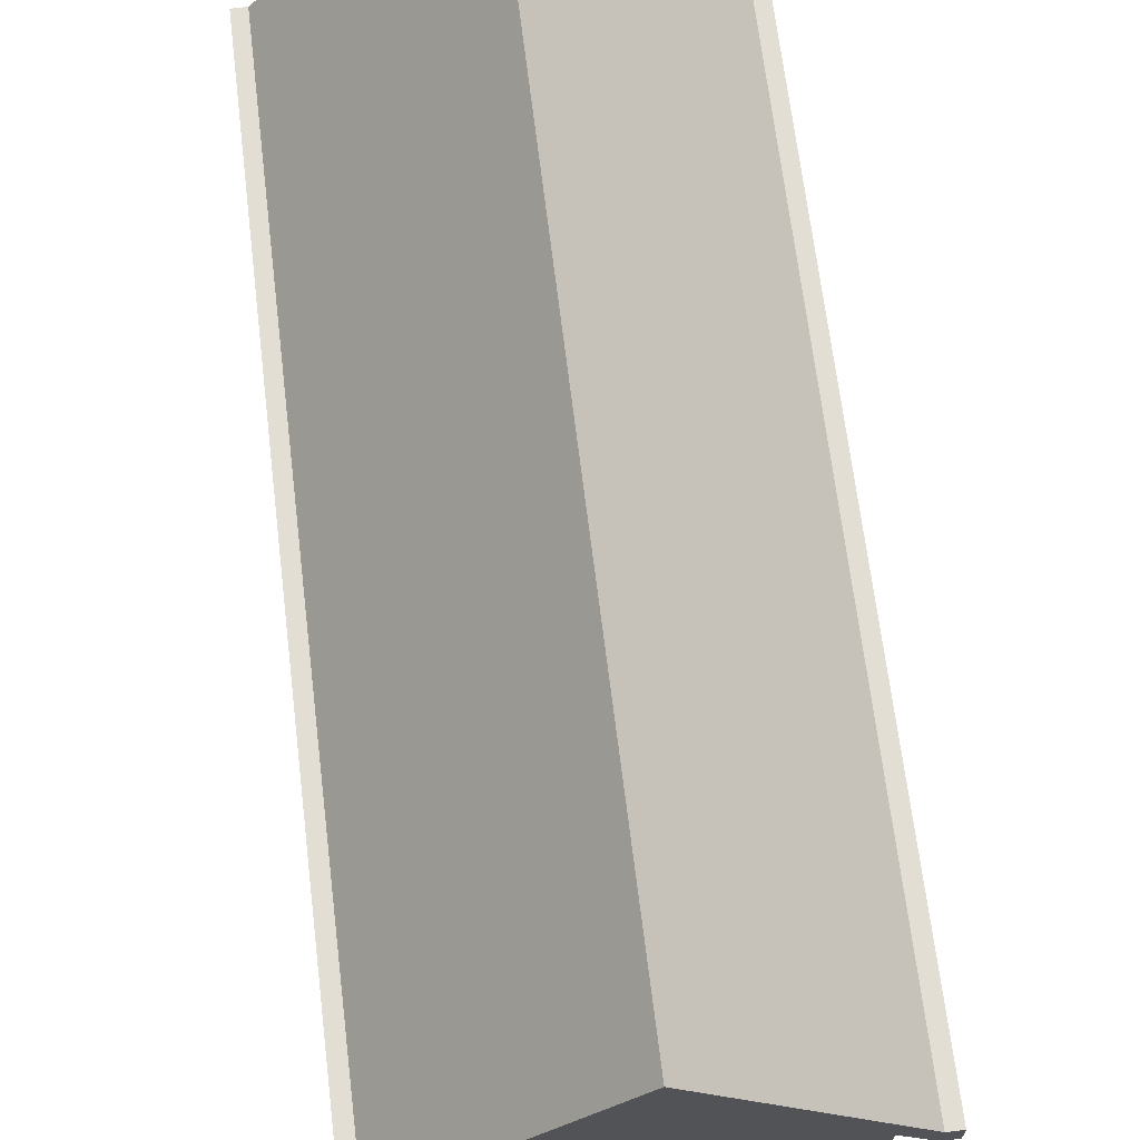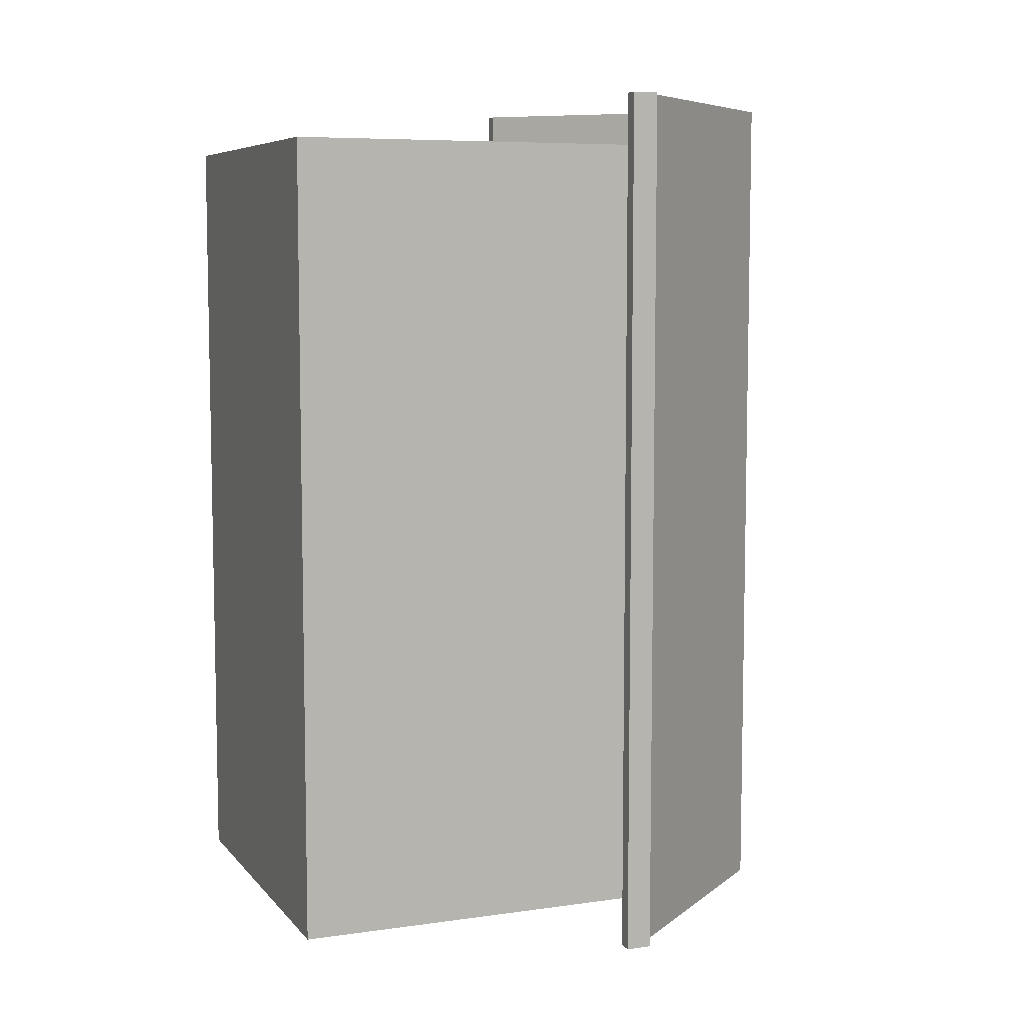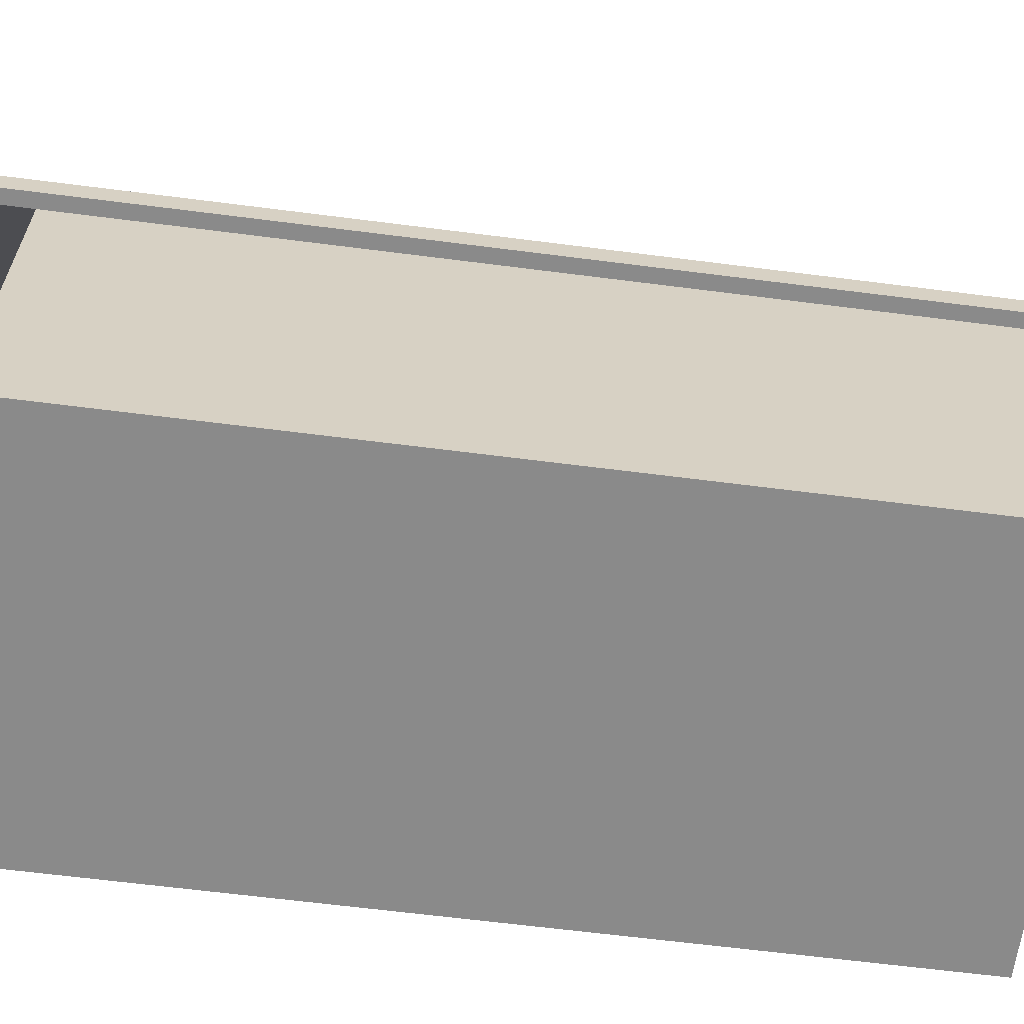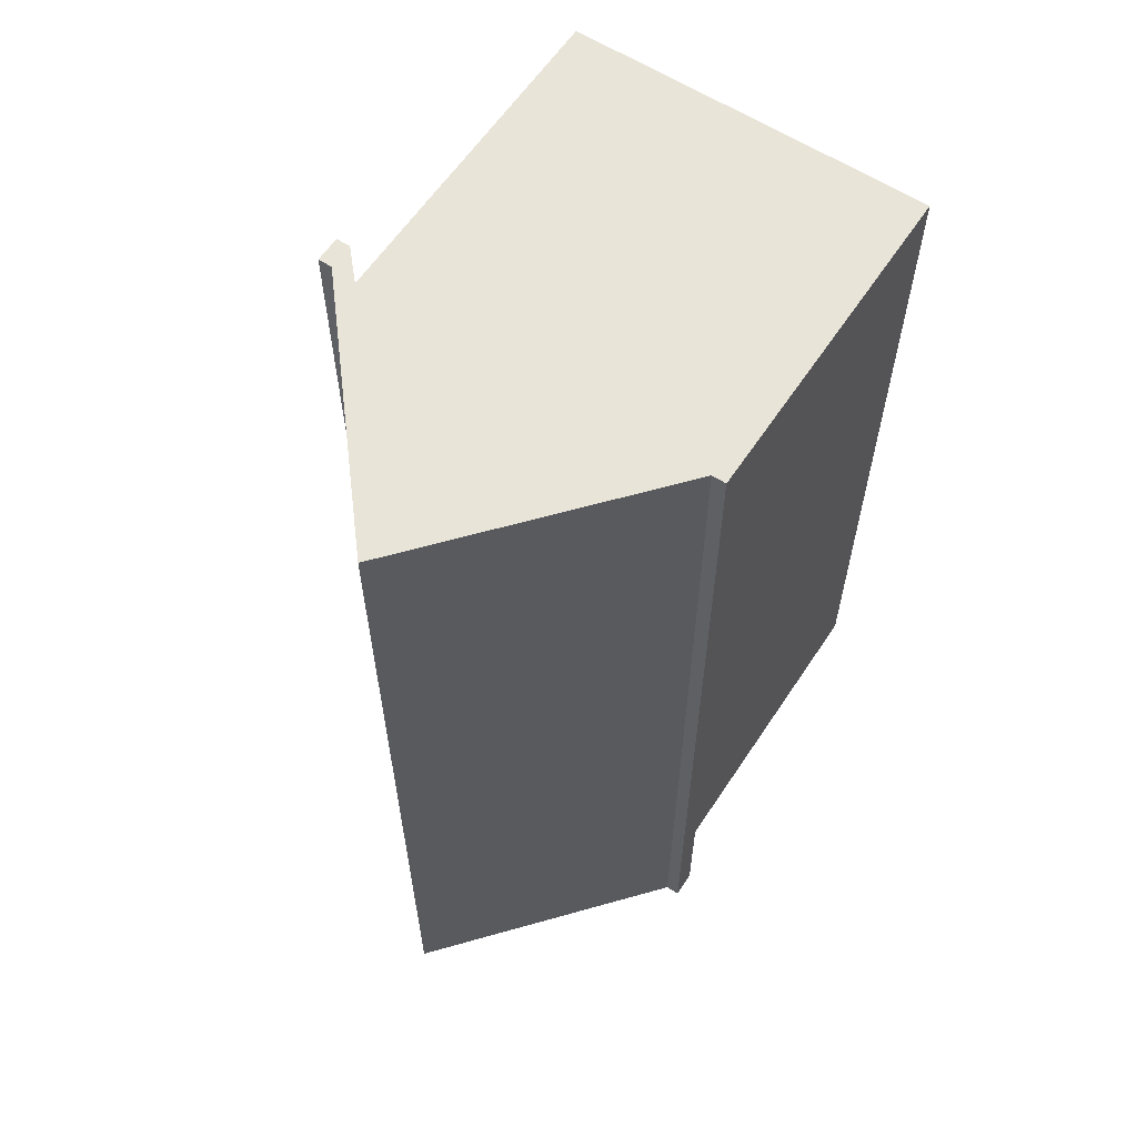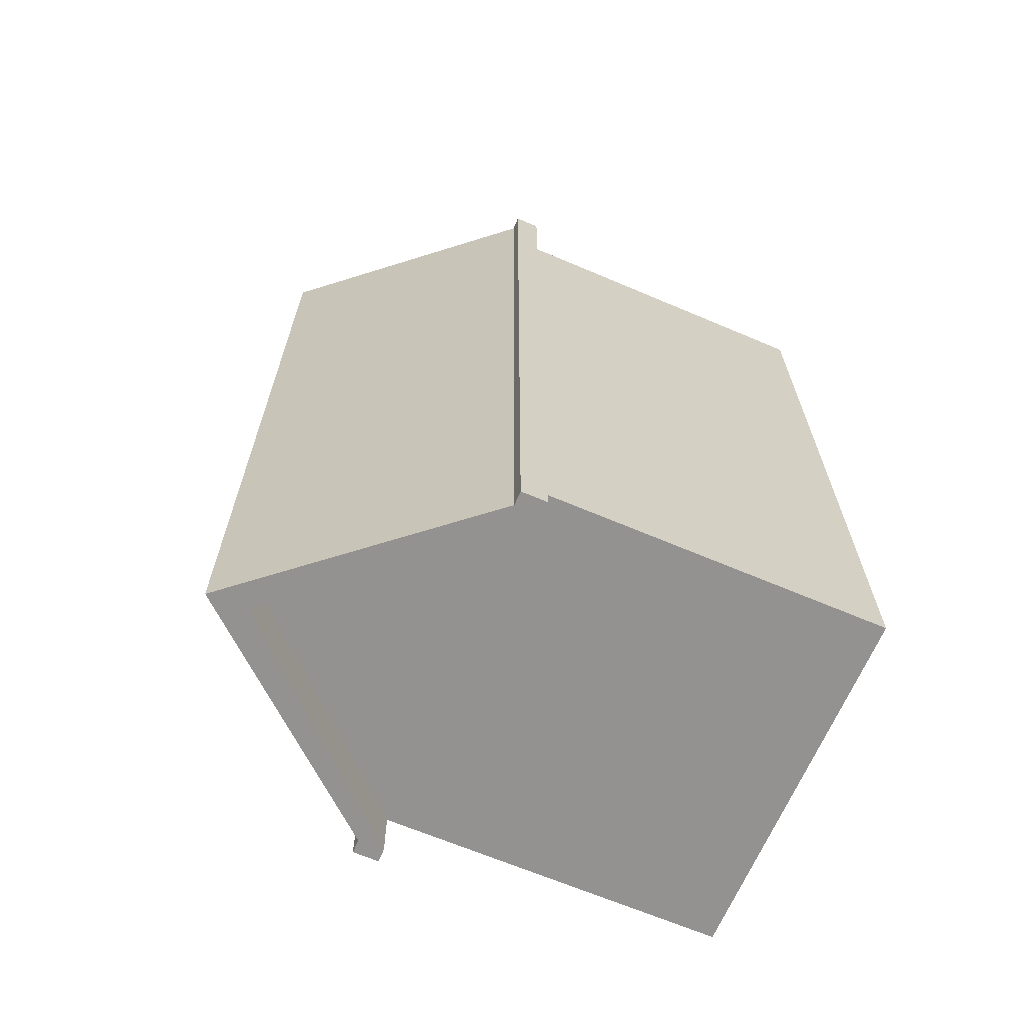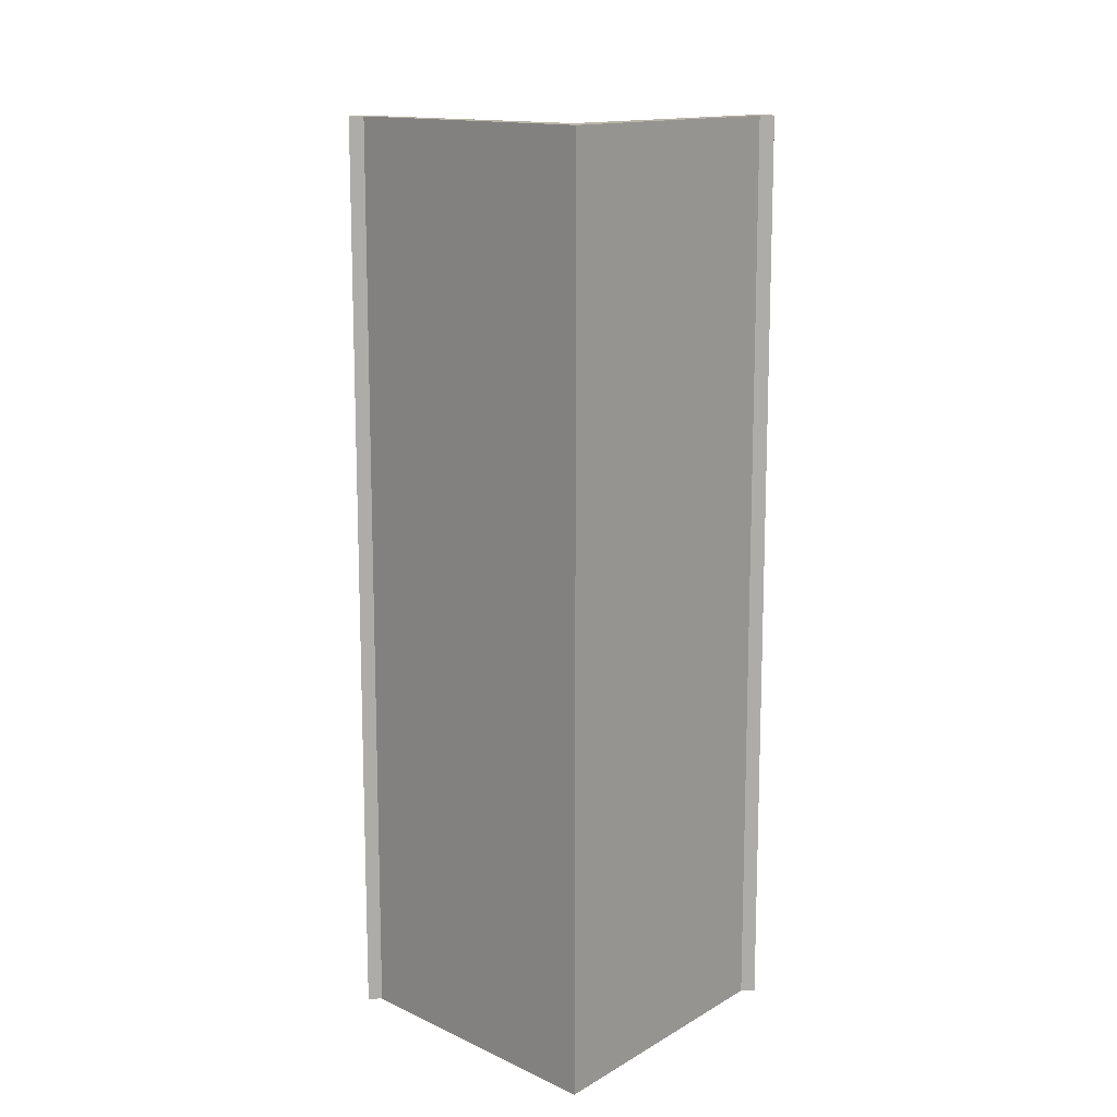
<metadata>
{"format":"obj","ext":"obj","renderer":"f3d","projection":"perspective","resolution":1024,"background":"white","views":[{"elev":67.2,"azim":173.1,"up":"+Y"},{"elev":7.2,"azim":68.0,"up":"+Z"},{"elev":-63.5,"azim":-97.4,"up":"+Y"},{"elev":60.6,"azim":-146.6,"up":"+Z"},{"elev":-66.4,"azim":-113.1,"up":"+Z"},{"elev":13.6,"azim":177.1,"up":"+Z"}]}
</metadata>
<code>
o house2
v -1 0 2.118
v -1 2 2.118
v -1 0 -2.118
v -1 2 -2.118
v 1 0 2.118
v 1 2 2.118
v 1 0 -2.118
v 1 2 -2.118
v 0 0 -2.118
v 0 3.171 -2.118
v 0 0 2.118
v 0 3.171 2.118
v -1 1.861 2.118
v -1 1.861 -2.118
v 1 1.861 -2.118
v 1 1.861 2.118
v 0 2.951 2.118
v 0 2.951 -2.118
v -1 1.861 2.396
v -1 2 2.396
v 0 3.171 -2.396
v 1 2 -2.396
v 0 3.171 2.396
v -1 2 -2.396
v 1 2 2.396
v -1 1.861 -2.396
v 1 1.861 -2.396
v 1 1.861 2.396
v 0 2.951 2.396
v 0 2.951 -2.396
v -1.075 1.861 2.118
v -1.075 2 2.118
v -1.075 2 -2.118
v 1.075 2 -2.118
v 1.075 2 2.118
v -1.075 1.861 -2.118
v 1.075 1.861 -2.118
v 1.075 1.861 2.118
v -1.075 1.861 -2.396
v -1.075 2 -2.396
v -1.075 1.861 2.396
v -1.075 2 2.396
v 1.075 2 -2.396
v 1.075 1.861 -2.396
v 1.075 2 2.396
v 1.075 1.861 2.396
f 15 27 44 37
f 27 22 43 44
f 8 6 35 34
f 12 2 20 23
f 9 7 5 11
f 10 4 2 12
f 8 10 12 6
f 3 9 11 1
f 13 17 29 19
f 24 26 39 40
f 3 14 18 9
f 5 16 17 11
f 11 17 13 1
f 7 15 16 5
f 9 18 15 7
f 1 13 14 3
f 30 21 22 27
f 29 23 20 19
f 28 25 23 29
f 26 24 21 30
f 6 12 23 25
f 10 8 22 21
f 16 15 37 38
f 18 14 26 30
f 22 8 34 43
f 15 18 30 27
f 4 10 21 24
f 17 16 28 29
f 31 32 33 36
f 32 31 41 42
f 37 34 35 38
f 36 33 40 39
f 34 37 44 43
f 38 35 45 46
f 14 13 31 36
f 26 14 36 39
f 2 4 33 32
f 25 28 46 45
f 19 20 42 41
f 13 19 41 31
f 4 24 40 33
f 28 16 38 46
f 20 2 32 42
f 6 25 45 35

</code>
